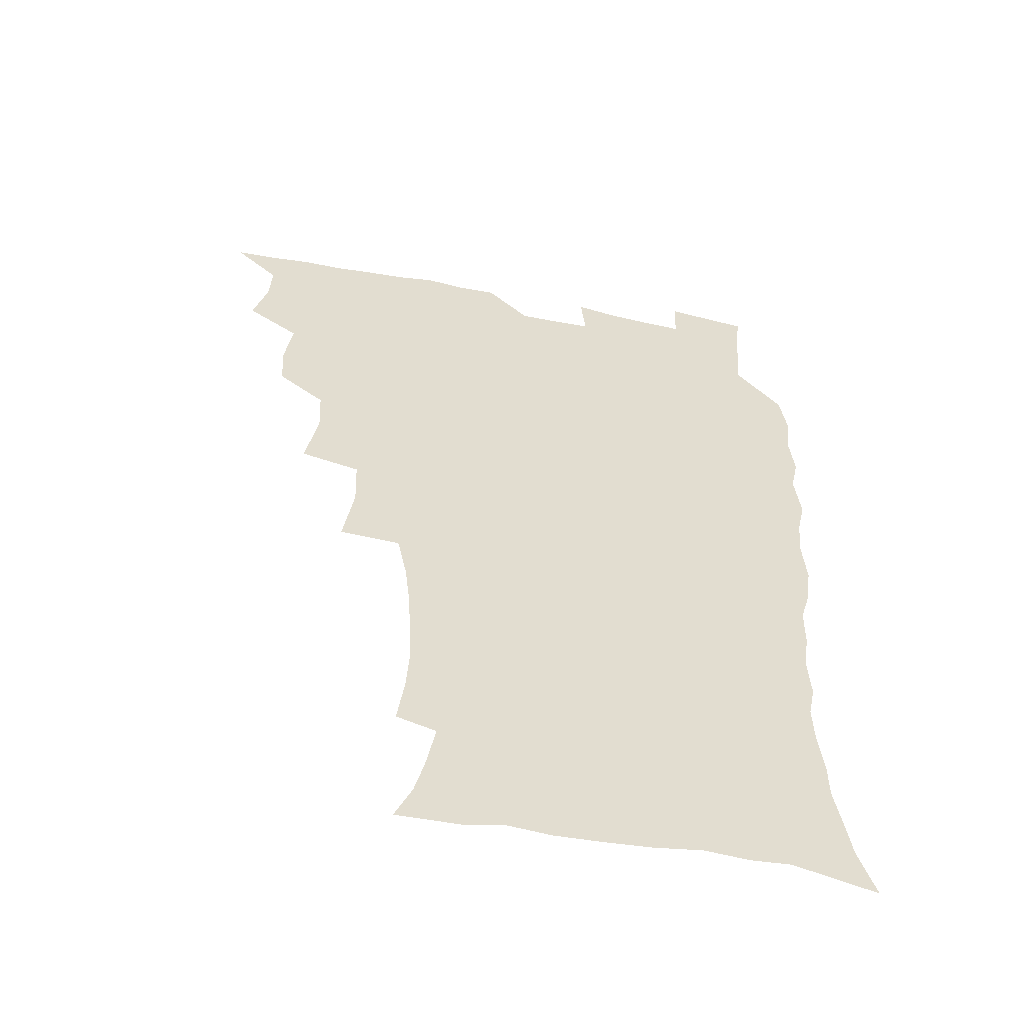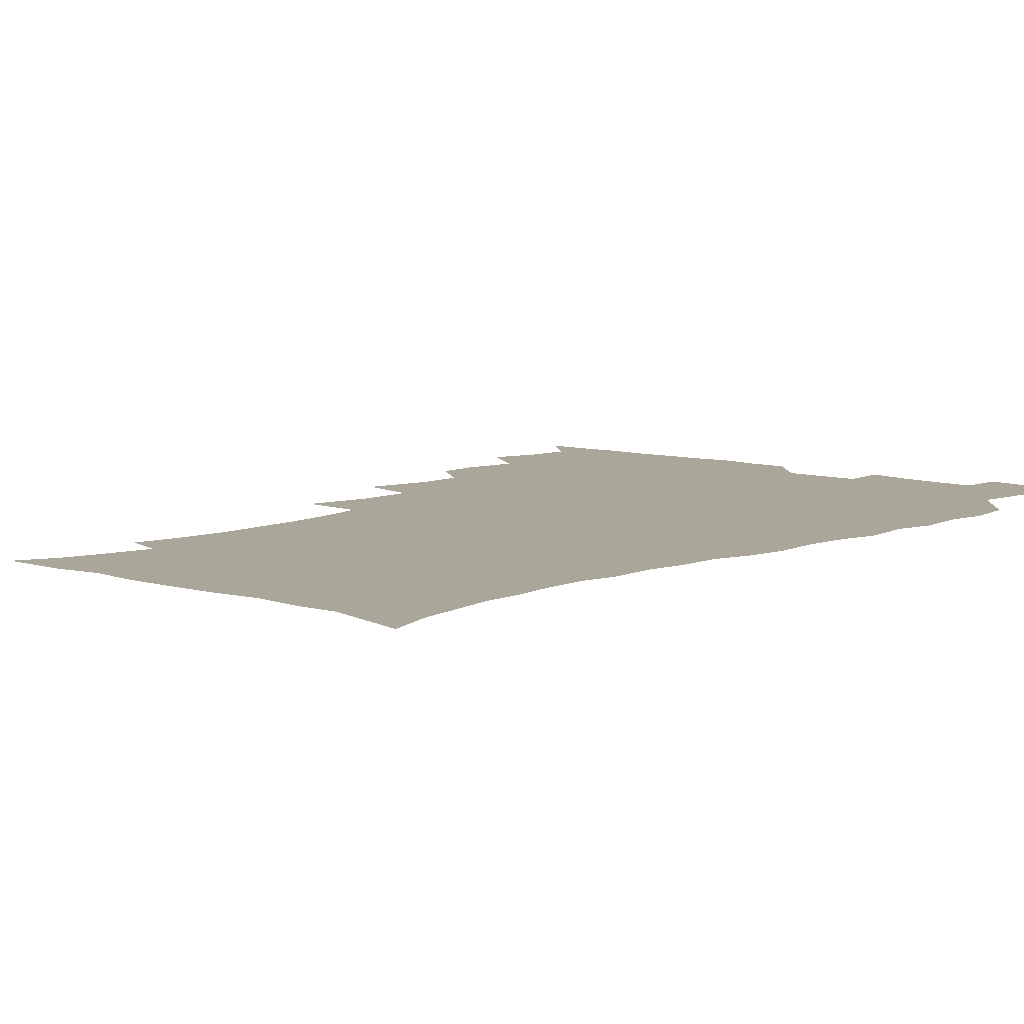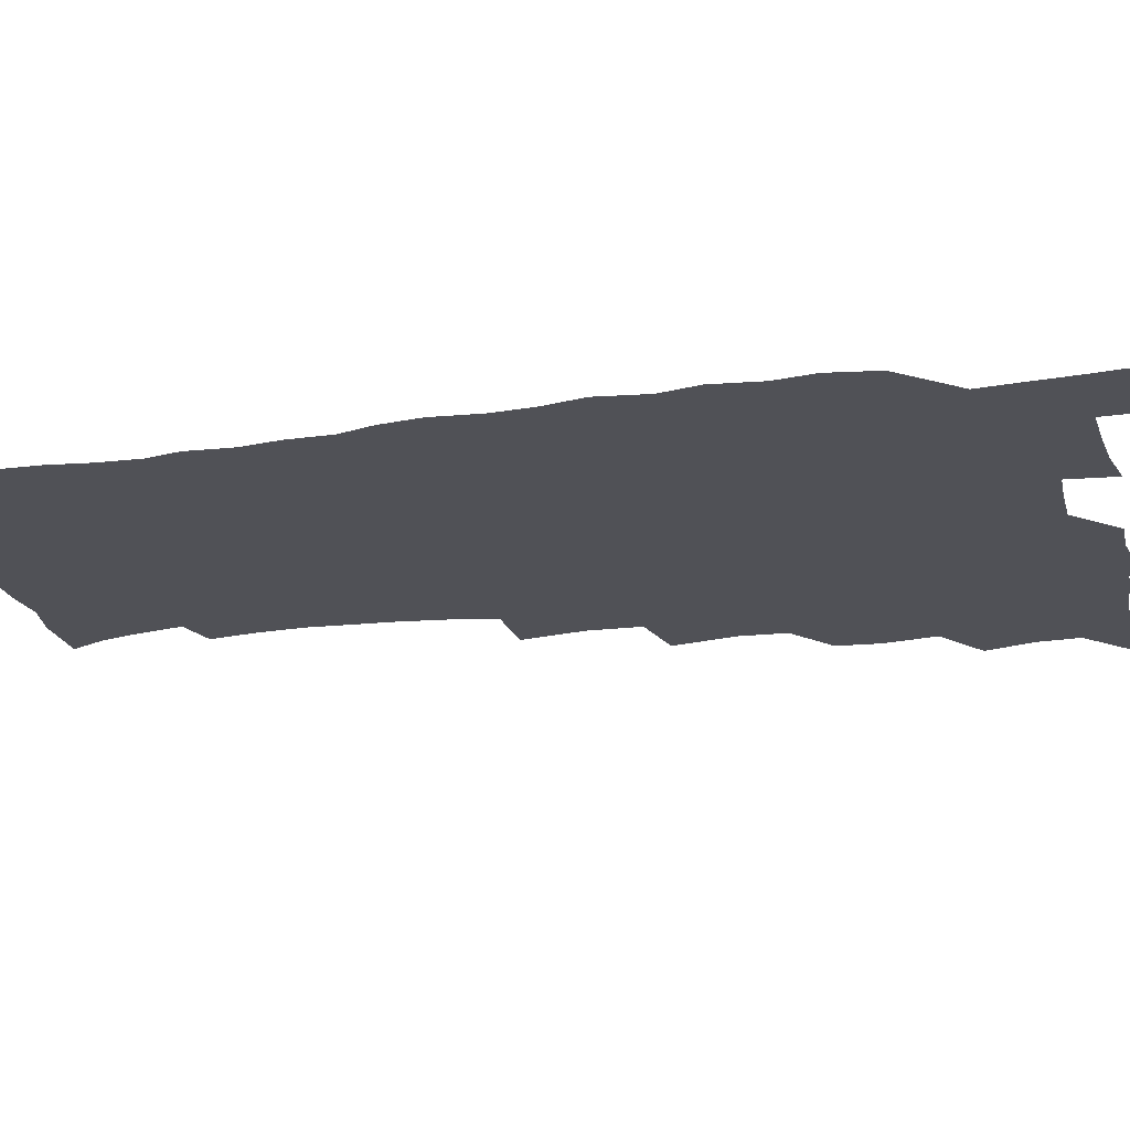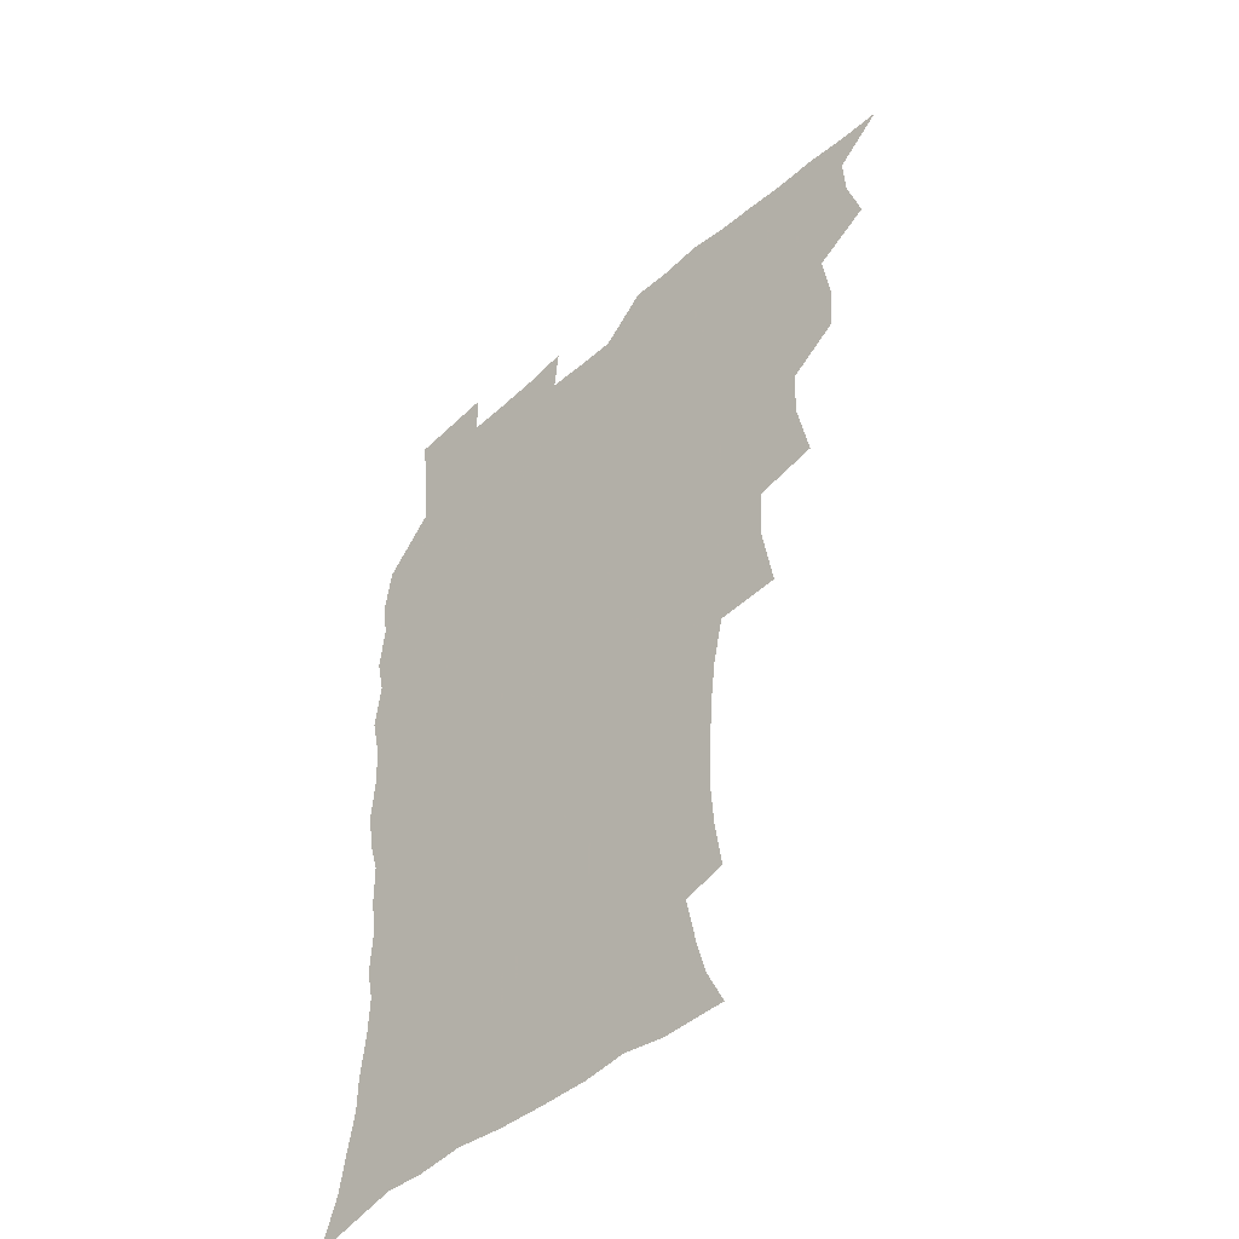
<metadata>
{"format":"obj","ext":"obj","renderer":"f3d","projection":"perspective","resolution":1024,"background":"white","views":[{"elev":-54.4,"azim":-11.6,"up":"+Y"},{"elev":7.8,"azim":42.0,"up":"+Z"},{"elev":-20.4,"azim":103.8,"up":"+Z"},{"elev":-47.0,"azim":-135.6,"up":"+Y"}]}
</metadata>
<code>
v 465.8 524.3 0
v 476.5 474.3 0
v 481.9 492.9 0
v 482.8 508.5 0
v 481.5 524.5 0
v 494.2 424.6 0
v 493.1 441 0
v 496.2 461 0
v 498.4 478.3 0
v 499.3 493.9 0
v 498.6 508.8 0
v 496.6 526.1 0
v 507.9 369.4 0
v 512.6 393.5 0
v 511.8 411.2 0
v 514.2 431.5 0
v 512.2 446.5 0
v 511.3 461.4 0
v 515.2 479.9 0
v 514.9 494.5 0
v 513.7 509.4 0
v 512.2 525.7 0
v 526.6 320.2 0
v 530.7 344.9 0
v 530.1 364.4 0
v 529.7 383.1 0
v 530.6 402 0
v 529 416.9 0
v 530 434.4 0
v 530.2 450.2 0
v 530.4 465.8 0
v 530 480.6 0
v 529.5 495.2 0
v 528.4 510.1 0
v 526.8 526.9 0
v 552.9 216.4 0
v 555.6 234.9 0
v 556.8 252 0
v 556 266.8 0
v 555.1 284 0
v 553.1 301.5 0
v 549.4 318.9 0
v 547.4 336.5 0
v 546.4 353.8 0
v 546.6 372.7 0
v 545.2 388 0
v 545.1 404.7 0
v 545.2 420.9 0
v 546.1 437.3 0
v 545.9 452.2 0
v 546.9 467.4 0
v 545.7 481.4 0
v 544.2 495.9 0
v 543.2 510.6 0
v 541.3 527.6 0
v 554.1 166.6 0
v 560.5 180.3 0
v 564.1 193.5 0
v 567.7 211.9 0
v 570.3 231.7 0
v 569.6 245.9 0
v 570.1 262.8 0
v 568.4 276.8 0
v 568.4 296.6 0
v 565.4 310.4 0
v 563.8 327.7 0
v 561.5 342.5 0
v 561.8 360.7 0
v 561.1 376.8 0
v 561.2 393.5 0
v 560.6 408.6 0
v 561.9 425.4 0
v 560.8 439.1 0
v 562 454.8 0
v 561.1 468.3 0
v 560.2 482.1 0
v 559.3 496.2 0
v 557.4 512.3 0
v 555.4 529.7 0
v 565.1 166.7 0
v 573.6 184.7 0
v 579 203.3 0
v 582.5 223 0
v 583.3 239.6 0
v 583.4 255.8 0
v 582.2 269.6 0
v 581.7 286.5 0
v 580.8 303.4 0
v 579.1 318 0
v 578.4 335.2 0
v 577.4 350.6 0
v 575.4 363.5 0
v 575.2 379.8 0
v 575.6 396.3 0
v 576.4 413.3 0
v 575.8 426.7 0
v 575.4 440.6 0
v 575.8 455.4 0
v 574.9 468.8 0
v 574.8 482.5 0
v 573.7 496.4 0
v 571.7 512.9 0
v 570.8 527.9 0
v 577.5 166.7 0
v 589.2 191.8 0
v 594.1 212.5 0
v 594.9 227.8 0
v 595.4 243.9 0
v 595.1 259.5 0
v 594.6 274.7 0
v 593.8 290.3 0
v 592.8 306.3 0
v 592.7 324.5 0
v 591.3 338 0
v 590.1 351.9 0
v 590 368.4 0
v 589.2 383 0
v 589.6 397.1 0
v 589.7 413.1 0
v 589.2 426.8 0
v 589.3 441.3 0
v 589.7 455.9 0
v 589.2 469.4 0
v 588.7 483 0
v 587.7 497.4 0
v 586.2 512.9 0
v 584.9 528.3 0
v 593.1 169.6 0
v 603.5 196.1 0
v 606.5 215.5 0
v 607.6 232.4 0
v 607.4 246.7 0
v 606.8 260.6 0
v 606.4 277.1 0
v 606 293.9 0
v 605.4 308.8 0
v 605 326.5 0
v 604.2 340 0
v 603.8 355.5 0
v 603.1 369.3 0
v 602.1 380.3 0
v 602.7 397.7 0
v 603.4 414.5 0
v 603 428 0
v 603.6 443.2 0
v 603.3 456.2 0
v 603.1 469.7 0
v 602.7 483.3 0
v 602.6 497 0
v 601.1 512.2 0
v 608.9 168 0
v 616.8 196.7 0
v 619 217.3 0
v 619.5 233.1 0
v 619.5 249.3 0
v 619.1 263.8 0
v 618.9 280.6 0
v 618.2 293.8 0
v 617.7 311.5 0
v 617.5 326.8 0
v 617 341.3 0
v 616.8 356.2 0
v 616.8 371.9 0
v 616.8 385.5 0
v 616.5 399.8 0
v 616.6 415.3 0
v 616.5 428.3 0
v 616.9 443.1 0
v 617.1 456.8 0
v 617.4 470.1 0
v 617.3 483.3 0
v 616.6 497.5 0
v 615.9 512.1 0
v 626.6 168.5 0
v 630.5 195.7 0
v 631.4 215.5 0
v 631.6 234 0
v 631.5 249.9 0
v 631.3 265.1 0
v 630.9 280.9 0
v 630.6 295.7 0
v 630.3 309.1 0
v 629.8 327.7 0
v 629.8 339.6 0
v 629.5 356.5 0
v 629.7 370.9 0
v 629.7 386.1 0
v 629.7 399.9 0
v 629.8 414.9 0
v 630 429.1 0
v 630.2 443 0
v 630.5 456.6 0
v 630.7 470.1 0
v 631 483.3 0
v 631.1 497 0
v 630.3 512.5 0
v 628.5 530.1 0
v 644.6 169.4 0
v 644.6 197.6 0
v 644.2 217.4 0
v 644.1 232.5 0
v 643.8 248.5 0
v 643.5 264.9 0
v 643 280.7 0
v 642.7 298.2 0
v 642.7 310.5 0
v 642.1 327.5 0
v 642.4 341.3 0
v 642.4 355.5 0
v 642.6 370.5 0
v 642.7 385.1 0
v 642.9 399.5 0
v 643 413.9 0
v 643.3 428.6 0
v 643.6 442.5 0
v 644.1 455.9 0
v 644.4 469.5 0
v 644.8 483.2 0
v 645.1 497 0
v 645.2 511.4 0
v 644.6 527.2 0
v 662.3 171.7 0
v 658.6 196.7 0
v 657.2 215.1 0
v 656.2 232.5 0
v 656.8 245.3 0
v 655.4 264.4 0
v 656.1 277 0
v 654.9 295.5 0
v 654.8 310.9 0
v 654.8 325.6 0
v 654.7 341.1 0
v 655 355.1 0
v 656.2 368.1 0
v 656.4 382.8 0
v 656.4 397.6 0
v 656.8 411.5 0
v 656.4 428.2 0
v 656.7 442.3 0
v 657.5 455.8 0
v 658 469.5 0
v 658.7 482.9 0
v 659.3 496.6 0
v 659.6 510.9 0
v 659.7 525.9 0
v 678.9 170.3 0
v 672.7 194.9 0
v 670.9 211.8 0
v 670 227.5 0
v 669 244.5 0
v 668.2 260.8 0
v 668.1 275.9 0
v 667 293.8 0
v 667.3 308 0
v 668.9 320.7 0
v 668.3 337.1 0
v 669.6 350.3 0
v 669.1 366.8 0
v 669.2 381.9 0
v 669.7 396.3 0
v 669.6 411.8 0
v 671.1 425 0
v 672 438.9 0
v 671.5 454.3 0
v 671.8 468.4 0
v 672.8 482 0
v 673.3 496.2 0
v 674.1 510.6 0
v 674.8 525.2 0
v 675.2 542 0
v 693.6 171.2 0
v 686.6 192.8 0
v 684.6 208.5 0
v 682.6 225.4 0
v 682.2 240 0
v 680.6 257.7 0
v 680.1 273.8 0
v 680.2 288.9 0
v 681.5 302.2 0
v 680.8 319.4 0
v 681.9 333.2 0
v 681.9 348.9 0
v 682.7 363.2 0
v 683.1 378.2 0
v 684.5 392.2 0
v 684.7 407.3 0
v 686.2 421.1 0
v 685.4 437.6 0
v 686.8 451.2 0
v 686.5 466.4 0
v 686.4 481.6 0
v 687.3 495.3 0
v 688.7 509.5 0
v 689.8 524.3 0
v 690.5 540.2 0
v 709.4 167.2 0
v 701.8 188.1 0
v 698.3 204.7 0
v 697.2 219.1 0
v 695.1 235.8 0
v 694.5 251 0
v 694 266.7 0
v 694.3 281.7 0
v 694.3 297.4 0
v 694.2 313.4 0
v 696.5 326.6 0
v 697.7 341.2 0
v 696.6 358.3 0
v 700.1 370.7 0
v 699.9 386.8 0
v 698.9 403.5 0
v 701.1 417.3 0
v 700.6 433.4 0
v 701.6 448.1 0
v 701.6 463.4 0
v 700.9 479.1 0
v 702.4 493 0
v 703.8 508.1 0
v 704.9 523.3 0
v 706.4 538.3 0
v 724.2 163.5 0
v 717.9 181.8 0
v 715.5 196 0
v 712.7 211.1 0
v 712.5 224.2 0
v 710.6 240.2 0
v 710.1 255.4 0
v 712.6 267.7 0
v 711.6 284.7 0
v 713.6 298.8 0
v 713.8 315 0
v 717.6 328 0
v 719.4 342.9 0
v 718 360.8 0
v 719.2 376.2 0
v 722.2 390.5 0
v 719.9 408.7 0
v 722.9 423 0
v 720.9 440.5 0
v 722.9 455 0
v 720.2 472.5 0
f 4 5 1
f 8 9 2
f 2 9 3
f 9 10 3
f 3 10 4
f 10 11 4
f 4 11 5
f 11 12 5
f 15 16 6
f 6 16 7
f 16 17 7
f 7 17 8
f 17 18 8
f 8 18 9
f 18 19 9
f 9 19 10
f 19 20 10
f 10 20 11
f 20 21 11
f 11 21 12
f 21 22 12
f 25 26 13
f 13 26 14
f 26 27 14
f 14 27 15
f 27 28 15
f 15 28 16
f 28 29 16
f 16 29 17
f 29 30 17
f 17 30 18
f 30 31 18
f 18 31 19
f 31 32 19
f 19 32 20
f 32 33 20
f 20 33 21
f 33 34 21
f 21 34 22
f 34 35 22
f 42 43 23
f 23 43 24
f 43 44 24
f 24 44 25
f 44 45 25
f 25 45 26
f 45 46 26
f 26 46 27
f 46 47 27
f 27 47 28
f 47 48 28
f 28 48 29
f 48 49 29
f 29 49 30
f 49 50 30
f 30 50 31
f 50 51 31
f 31 51 32
f 51 52 32
f 32 52 33
f 52 53 33
f 33 53 34
f 53 54 34
f 34 54 35
f 54 55 35
f 59 60 36
f 36 60 37
f 60 61 37
f 37 61 38
f 61 62 38
f 38 62 39
f 62 63 39
f 39 63 40
f 63 64 40
f 40 64 41
f 64 65 41
f 41 65 42
f 65 66 42
f 42 66 43
f 66 67 43
f 43 67 44
f 67 68 44
f 44 68 45
f 68 69 45
f 45 69 46
f 69 70 46
f 46 70 47
f 70 71 47
f 47 71 48
f 71 72 48
f 48 72 49
f 72 73 49
f 49 73 50
f 73 74 50
f 50 74 51
f 74 75 51
f 51 75 52
f 75 76 52
f 52 76 53
f 76 77 53
f 53 77 54
f 77 78 54
f 54 78 55
f 78 79 55
f 56 80 57
f 80 81 57
f 57 81 58
f 81 82 58
f 58 82 59
f 82 83 59
f 59 83 60
f 83 84 60
f 60 84 61
f 84 85 61
f 61 85 62
f 85 86 62
f 62 86 63
f 86 87 63
f 63 87 64
f 87 88 64
f 64 88 65
f 88 89 65
f 65 89 66
f 89 90 66
f 66 90 67
f 90 91 67
f 67 91 68
f 91 92 68
f 68 92 69
f 92 93 69
f 69 93 70
f 93 94 70
f 70 94 71
f 94 95 71
f 71 95 72
f 95 96 72
f 72 96 73
f 96 97 73
f 73 97 74
f 97 98 74
f 74 98 75
f 98 99 75
f 75 99 76
f 99 100 76
f 76 100 77
f 100 101 77
f 77 101 78
f 101 102 78
f 78 102 79
f 102 103 79
f 80 104 81
f 104 105 81
f 81 105 82
f 105 106 82
f 82 106 83
f 106 107 83
f 83 107 84
f 107 108 84
f 84 108 85
f 108 109 85
f 85 109 86
f 109 110 86
f 86 110 87
f 110 111 87
f 87 111 88
f 111 112 88
f 88 112 89
f 112 113 89
f 89 113 90
f 113 114 90
f 90 114 91
f 114 115 91
f 91 115 92
f 115 116 92
f 92 116 93
f 116 117 93
f 93 117 94
f 117 118 94
f 94 118 95
f 118 119 95
f 95 119 96
f 119 120 96
f 96 120 97
f 120 121 97
f 97 121 98
f 121 122 98
f 98 122 99
f 122 123 99
f 99 123 100
f 123 124 100
f 100 124 101
f 124 125 101
f 101 125 102
f 125 126 102
f 102 126 103
f 126 127 103
f 104 128 105
f 128 129 105
f 105 129 106
f 129 130 106
f 106 130 107
f 130 131 107
f 107 131 108
f 131 132 108
f 108 132 109
f 132 133 109
f 109 133 110
f 133 134 110
f 110 134 111
f 134 135 111
f 111 135 112
f 135 136 112
f 112 136 113
f 136 137 113
f 113 137 114
f 137 138 114
f 114 138 115
f 138 139 115
f 115 139 116
f 139 140 116
f 116 140 117
f 140 141 117
f 117 141 118
f 141 142 118
f 118 142 119
f 142 143 119
f 119 143 120
f 143 144 120
f 120 144 121
f 144 145 121
f 121 145 122
f 145 146 122
f 122 146 123
f 146 147 123
f 123 147 124
f 147 148 124
f 124 148 125
f 148 149 125
f 125 149 126
f 149 150 126
f 126 150 127
f 128 151 129
f 151 152 129
f 129 152 130
f 152 153 130
f 130 153 131
f 153 154 131
f 131 154 132
f 154 155 132
f 132 155 133
f 155 156 133
f 133 156 134
f 156 157 134
f 134 157 135
f 157 158 135
f 135 158 136
f 158 159 136
f 136 159 137
f 159 160 137
f 137 160 138
f 160 161 138
f 138 161 139
f 161 162 139
f 139 162 140
f 162 163 140
f 140 163 141
f 163 164 141
f 141 164 142
f 164 165 142
f 142 165 143
f 165 166 143
f 143 166 144
f 166 167 144
f 144 167 145
f 167 168 145
f 145 168 146
f 168 169 146
f 146 169 147
f 169 170 147
f 147 170 148
f 170 171 148
f 148 171 149
f 171 172 149
f 149 172 150
f 172 173 150
f 151 174 152
f 174 175 152
f 152 175 153
f 175 176 153
f 153 176 154
f 176 177 154
f 154 177 155
f 177 178 155
f 155 178 156
f 178 179 156
f 156 179 157
f 179 180 157
f 157 180 158
f 180 181 158
f 158 181 159
f 181 182 159
f 159 182 160
f 182 183 160
f 160 183 161
f 183 184 161
f 161 184 162
f 184 185 162
f 162 185 163
f 185 186 163
f 163 186 164
f 186 187 164
f 164 187 165
f 187 188 165
f 165 188 166
f 188 189 166
f 166 189 167
f 189 190 167
f 167 190 168
f 190 191 168
f 168 191 169
f 191 192 169
f 169 192 170
f 192 193 170
f 170 193 171
f 193 194 171
f 171 194 172
f 194 195 172
f 172 195 173
f 195 196 173
f 174 198 175
f 198 199 175
f 175 199 176
f 199 200 176
f 176 200 177
f 200 201 177
f 177 201 178
f 201 202 178
f 178 202 179
f 202 203 179
f 179 203 180
f 203 204 180
f 180 204 181
f 204 205 181
f 181 205 182
f 205 206 182
f 182 206 183
f 206 207 183
f 183 207 184
f 207 208 184
f 184 208 185
f 208 209 185
f 185 209 186
f 209 210 186
f 186 210 187
f 210 211 187
f 187 211 188
f 211 212 188
f 188 212 189
f 212 213 189
f 189 213 190
f 213 214 190
f 190 214 191
f 214 215 191
f 191 215 192
f 215 216 192
f 192 216 193
f 216 217 193
f 193 217 194
f 217 218 194
f 194 218 195
f 218 219 195
f 195 219 196
f 219 220 196
f 196 220 197
f 220 221 197
f 198 222 199
f 222 223 199
f 199 223 200
f 223 224 200
f 200 224 201
f 224 225 201
f 201 225 202
f 225 226 202
f 202 226 203
f 226 227 203
f 203 227 204
f 227 228 204
f 204 228 205
f 228 229 205
f 205 229 206
f 229 230 206
f 206 230 207
f 230 231 207
f 207 231 208
f 231 232 208
f 208 232 209
f 232 233 209
f 209 233 210
f 233 234 210
f 210 234 211
f 234 235 211
f 211 235 212
f 235 236 212
f 212 236 213
f 236 237 213
f 213 237 214
f 237 238 214
f 214 238 215
f 238 239 215
f 215 239 216
f 239 240 216
f 216 240 217
f 240 241 217
f 217 241 218
f 241 242 218
f 218 242 219
f 242 243 219
f 219 243 220
f 243 244 220
f 220 244 221
f 244 245 221
f 222 246 223
f 246 247 223
f 223 247 224
f 247 248 224
f 224 248 225
f 248 249 225
f 225 249 226
f 249 250 226
f 226 250 227
f 250 251 227
f 227 251 228
f 251 252 228
f 228 252 229
f 252 253 229
f 229 253 230
f 253 254 230
f 230 254 231
f 254 255 231
f 231 255 232
f 255 256 232
f 232 256 233
f 256 257 233
f 233 257 234
f 257 258 234
f 234 258 235
f 258 259 235
f 235 259 236
f 259 260 236
f 236 260 237
f 260 261 237
f 237 261 238
f 261 262 238
f 238 262 239
f 262 263 239
f 239 263 240
f 263 264 240
f 240 264 241
f 264 265 241
f 241 265 242
f 265 266 242
f 242 266 243
f 266 267 243
f 243 267 244
f 267 268 244
f 244 268 245
f 268 269 245
f 246 271 247
f 271 272 247
f 247 272 248
f 272 273 248
f 248 273 249
f 273 274 249
f 249 274 250
f 274 275 250
f 250 275 251
f 275 276 251
f 251 276 252
f 276 277 252
f 252 277 253
f 277 278 253
f 253 278 254
f 278 279 254
f 254 279 255
f 279 280 255
f 255 280 256
f 280 281 256
f 256 281 257
f 281 282 257
f 257 282 258
f 282 283 258
f 258 283 259
f 283 284 259
f 259 284 260
f 284 285 260
f 260 285 261
f 285 286 261
f 261 286 262
f 286 287 262
f 262 287 263
f 287 288 263
f 263 288 264
f 288 289 264
f 264 289 265
f 289 290 265
f 265 290 266
f 290 291 266
f 266 291 267
f 291 292 267
f 267 292 268
f 292 293 268
f 268 293 269
f 293 294 269
f 269 294 270
f 294 295 270
f 271 296 272
f 296 297 272
f 272 297 273
f 297 298 273
f 273 298 274
f 298 299 274
f 274 299 275
f 299 300 275
f 275 300 276
f 300 301 276
f 276 301 277
f 301 302 277
f 277 302 278
f 302 303 278
f 278 303 279
f 303 304 279
f 279 304 280
f 304 305 280
f 280 305 281
f 305 306 281
f 281 306 282
f 306 307 282
f 282 307 283
f 307 308 283
f 283 308 284
f 308 309 284
f 284 309 285
f 309 310 285
f 285 310 286
f 310 311 286
f 286 311 287
f 311 312 287
f 287 312 288
f 312 313 288
f 288 313 289
f 313 314 289
f 289 314 290
f 314 315 290
f 290 315 291
f 315 316 291
f 291 316 292
f 316 317 292
f 292 317 293
f 317 318 293
f 293 318 294
f 318 319 294
f 294 319 295
f 319 320 295
f 296 321 297
f 321 322 297
f 297 322 298
f 322 323 298
f 298 323 299
f 323 324 299
f 299 324 300
f 324 325 300
f 300 325 301
f 325 326 301
f 301 326 302
f 326 327 302
f 302 327 303
f 327 328 303
f 303 328 304
f 328 329 304
f 304 329 305
f 329 330 305
f 305 330 306
f 330 331 306
f 306 331 307
f 331 332 307
f 307 332 308
f 332 333 308
f 308 333 309
f 333 334 309
f 309 334 310
f 334 335 310
f 310 335 311
f 335 336 311
f 311 336 312
f 336 337 312
f 312 337 313
f 337 338 313
f 313 338 314
f 338 339 314
f 314 339 315
f 339 340 315
f 315 340 316
f 340 341 316
f 316 341 317

</code>
